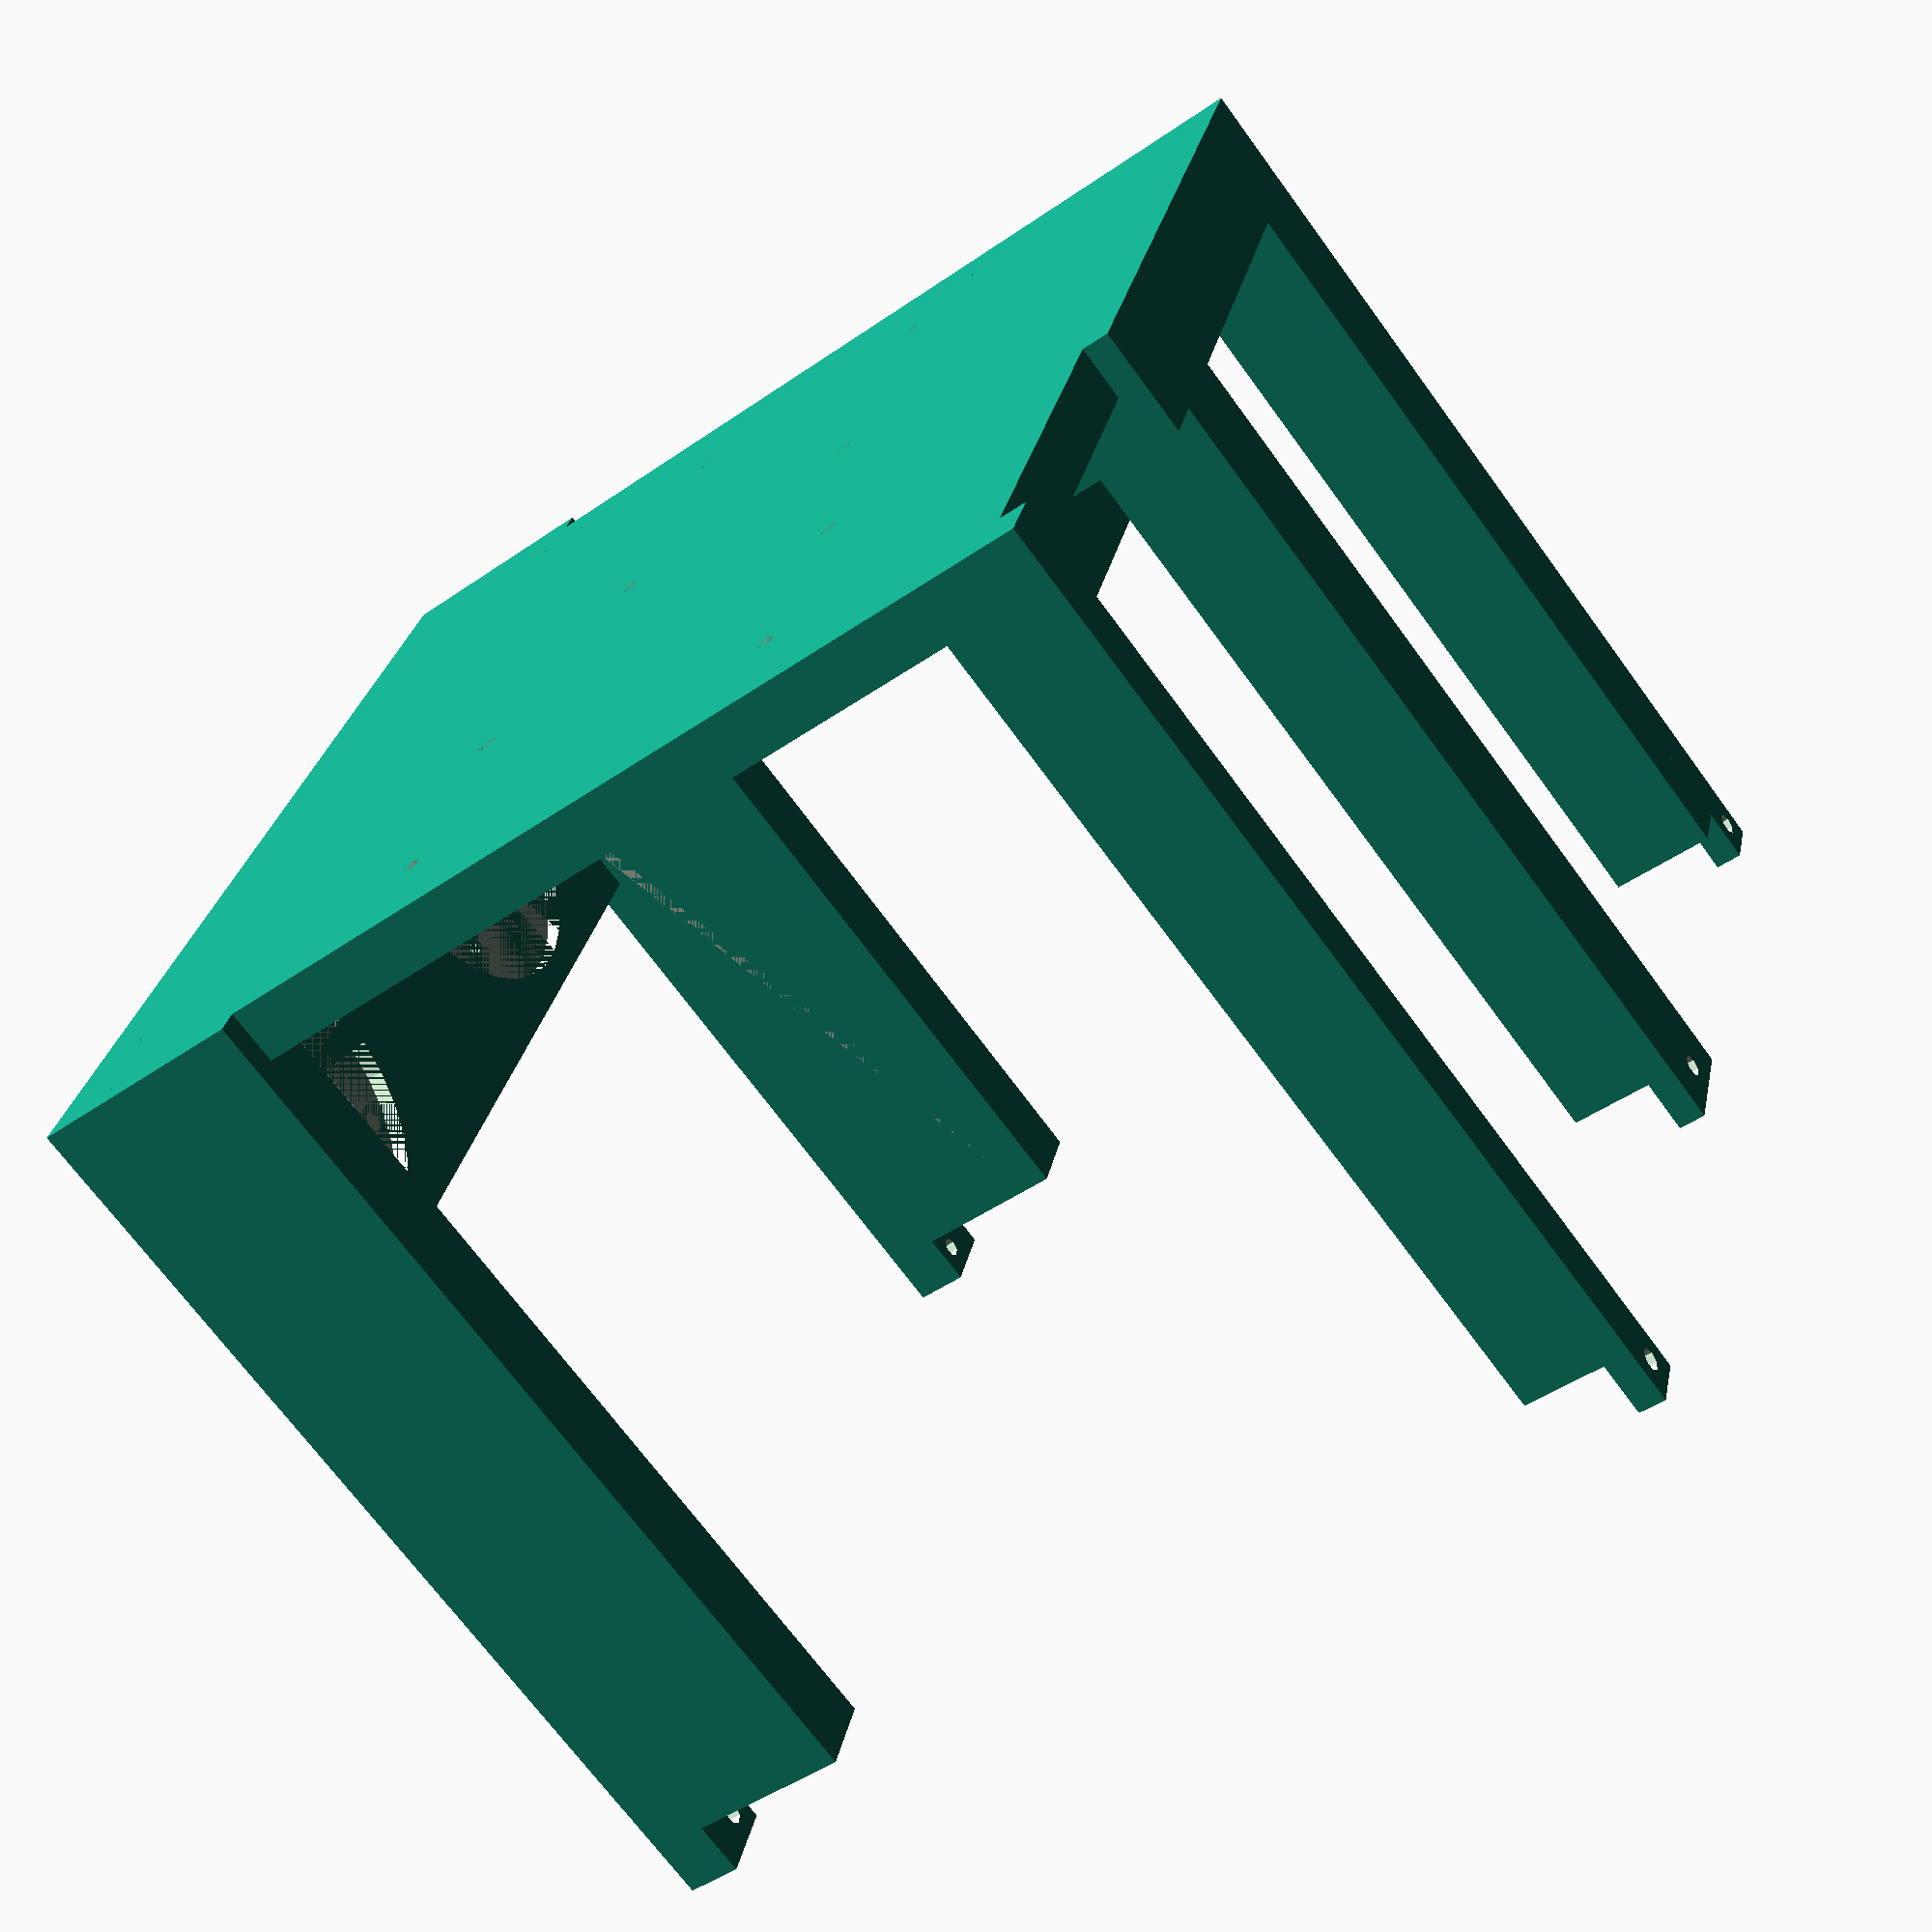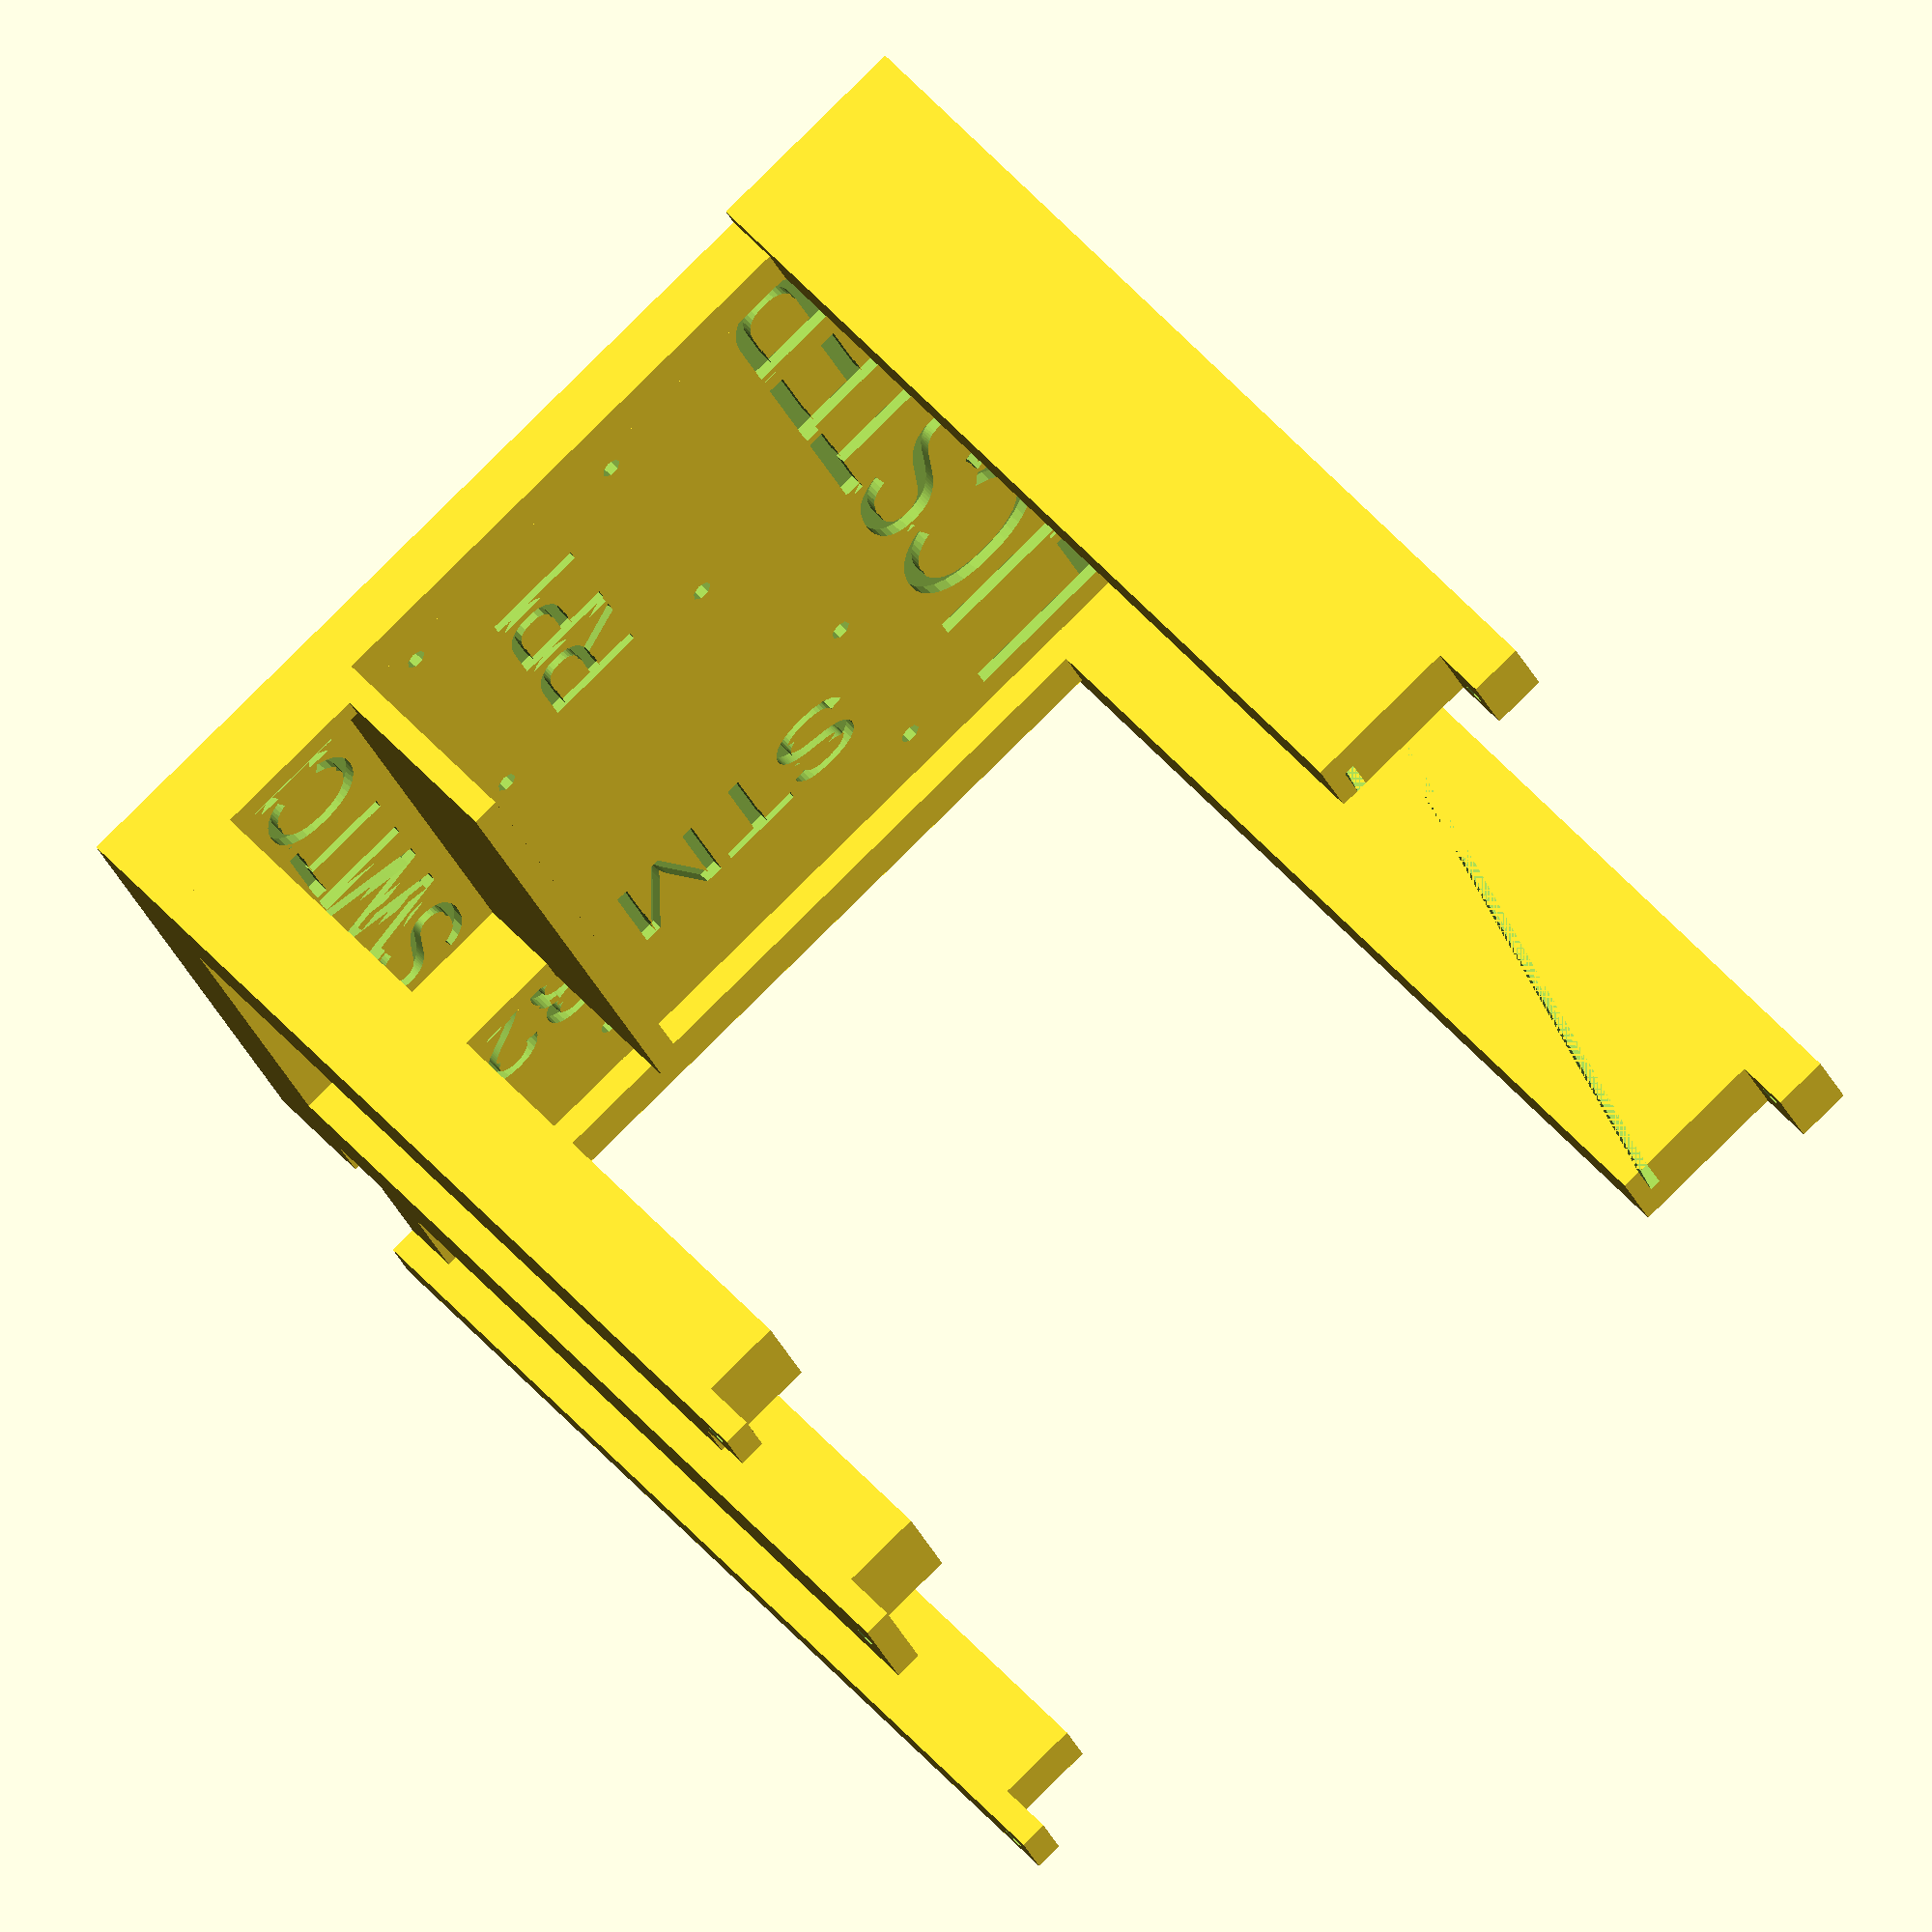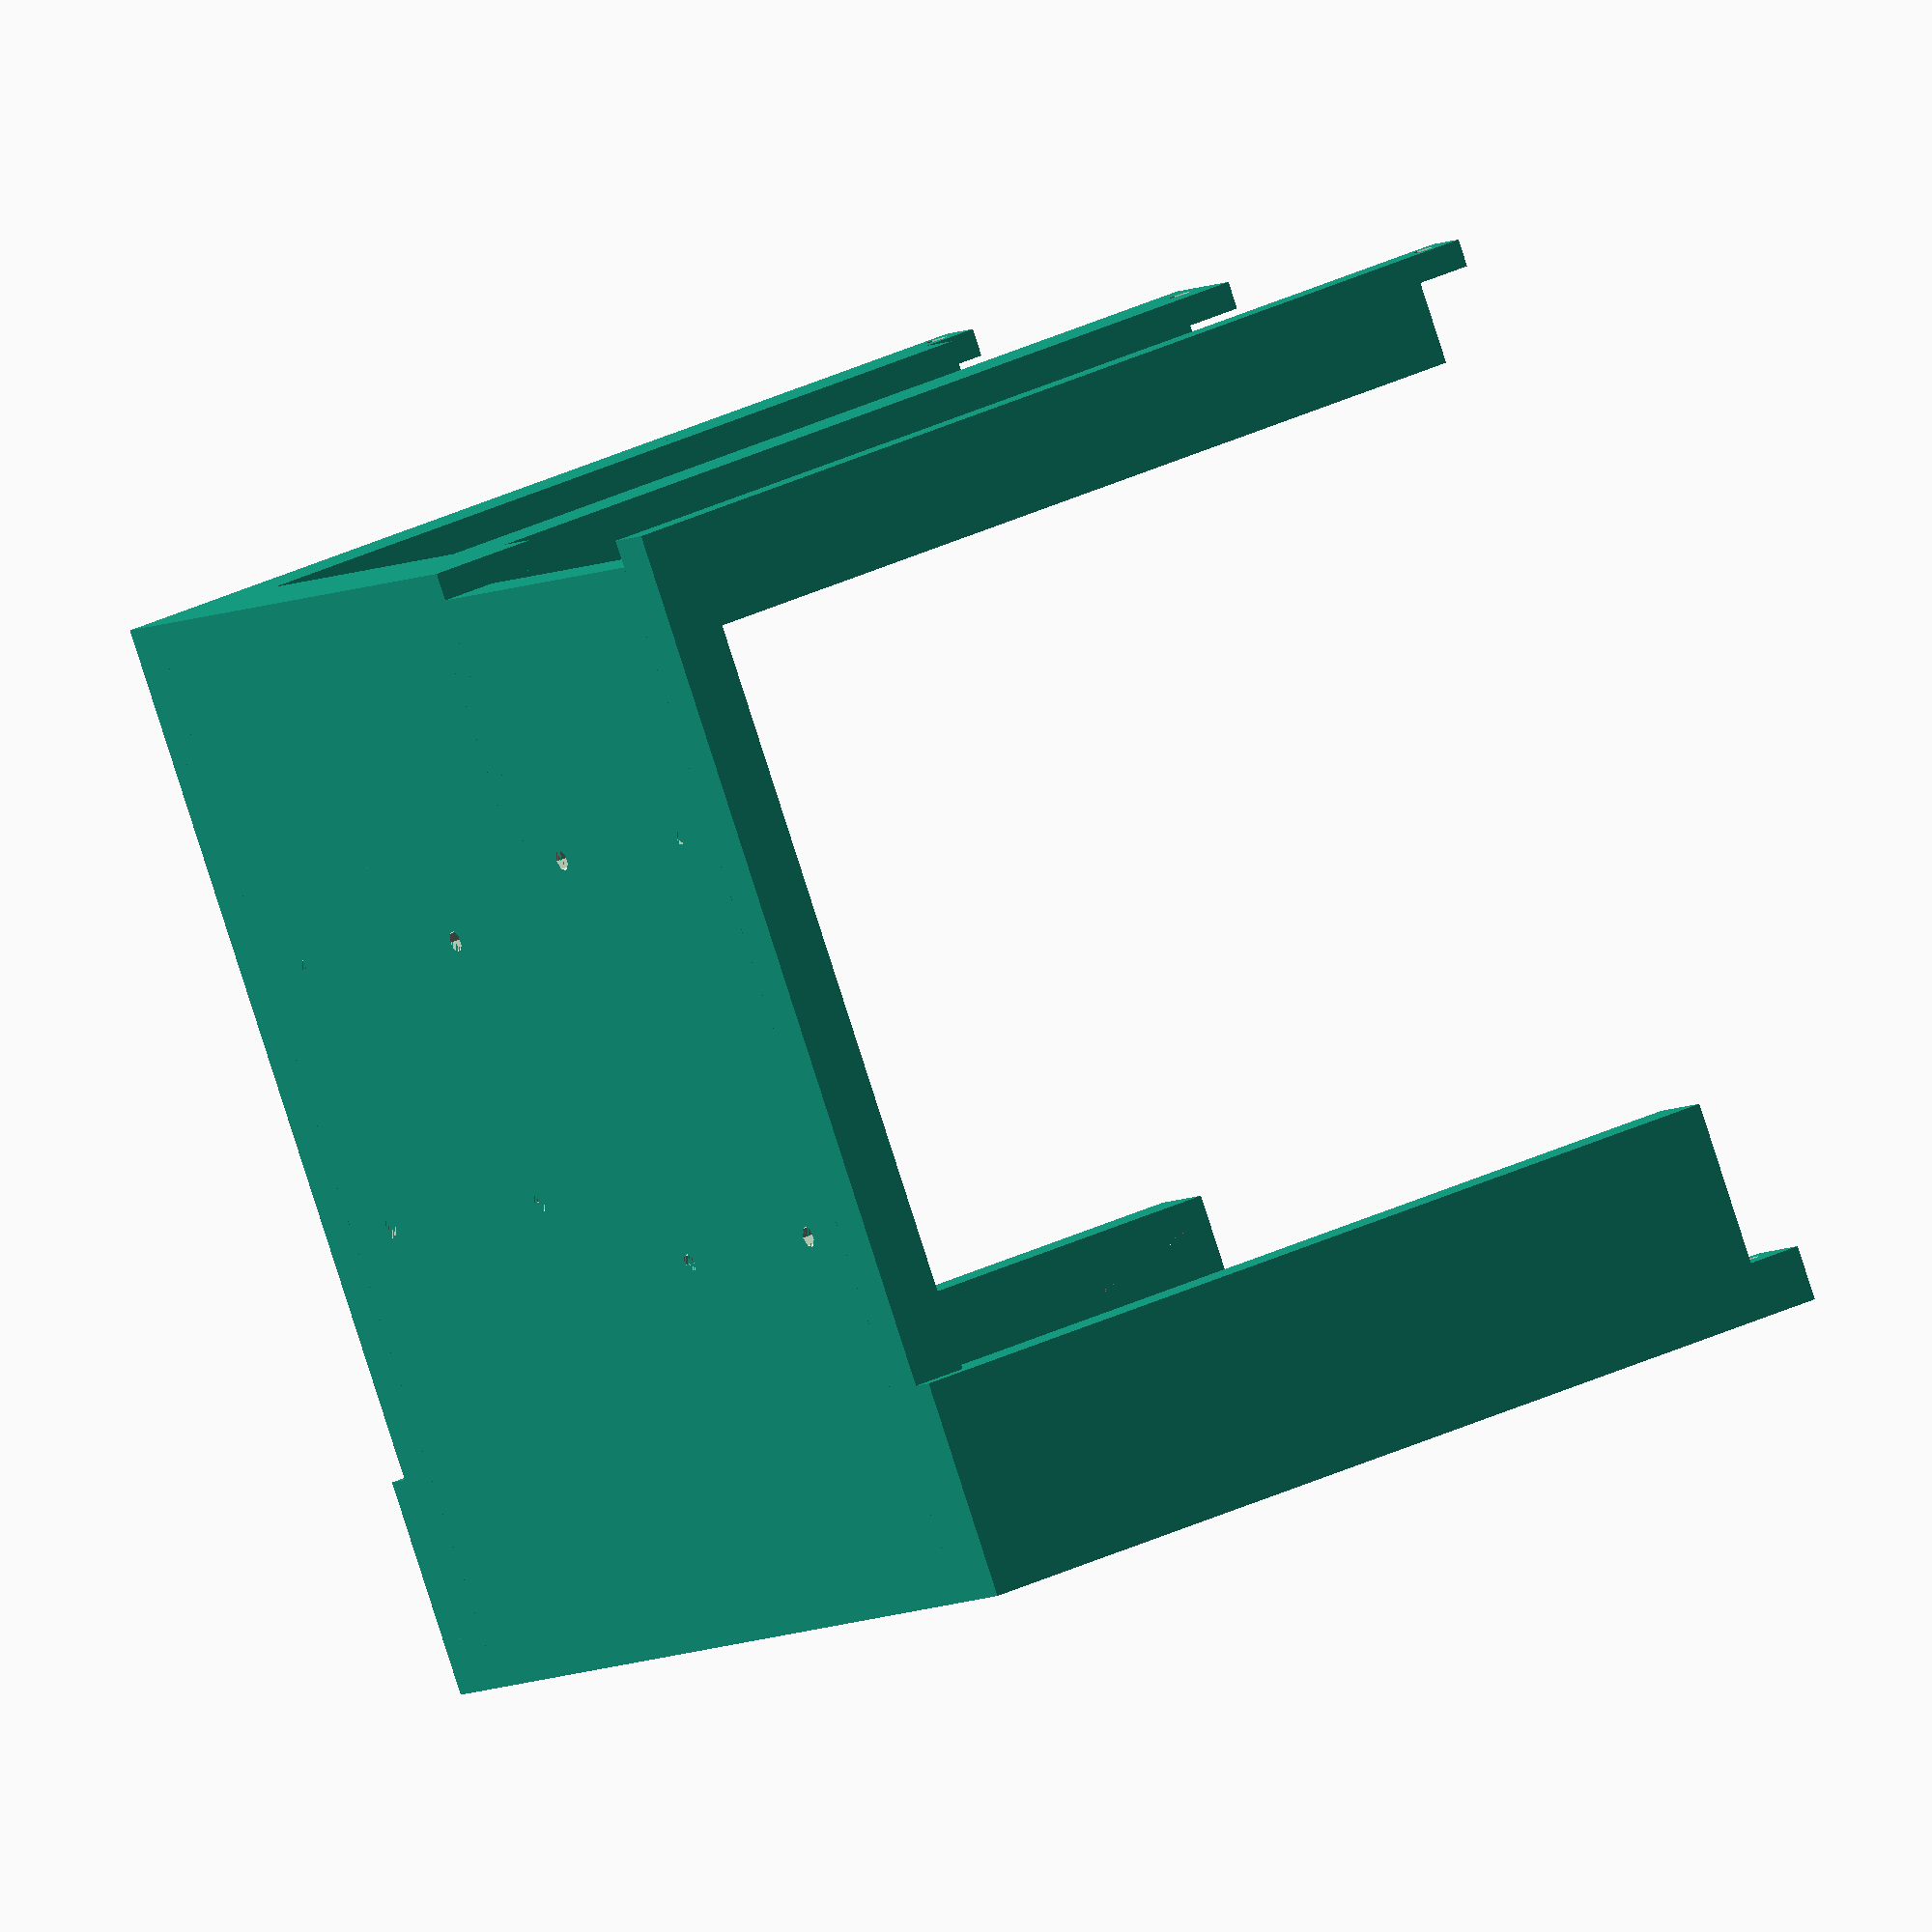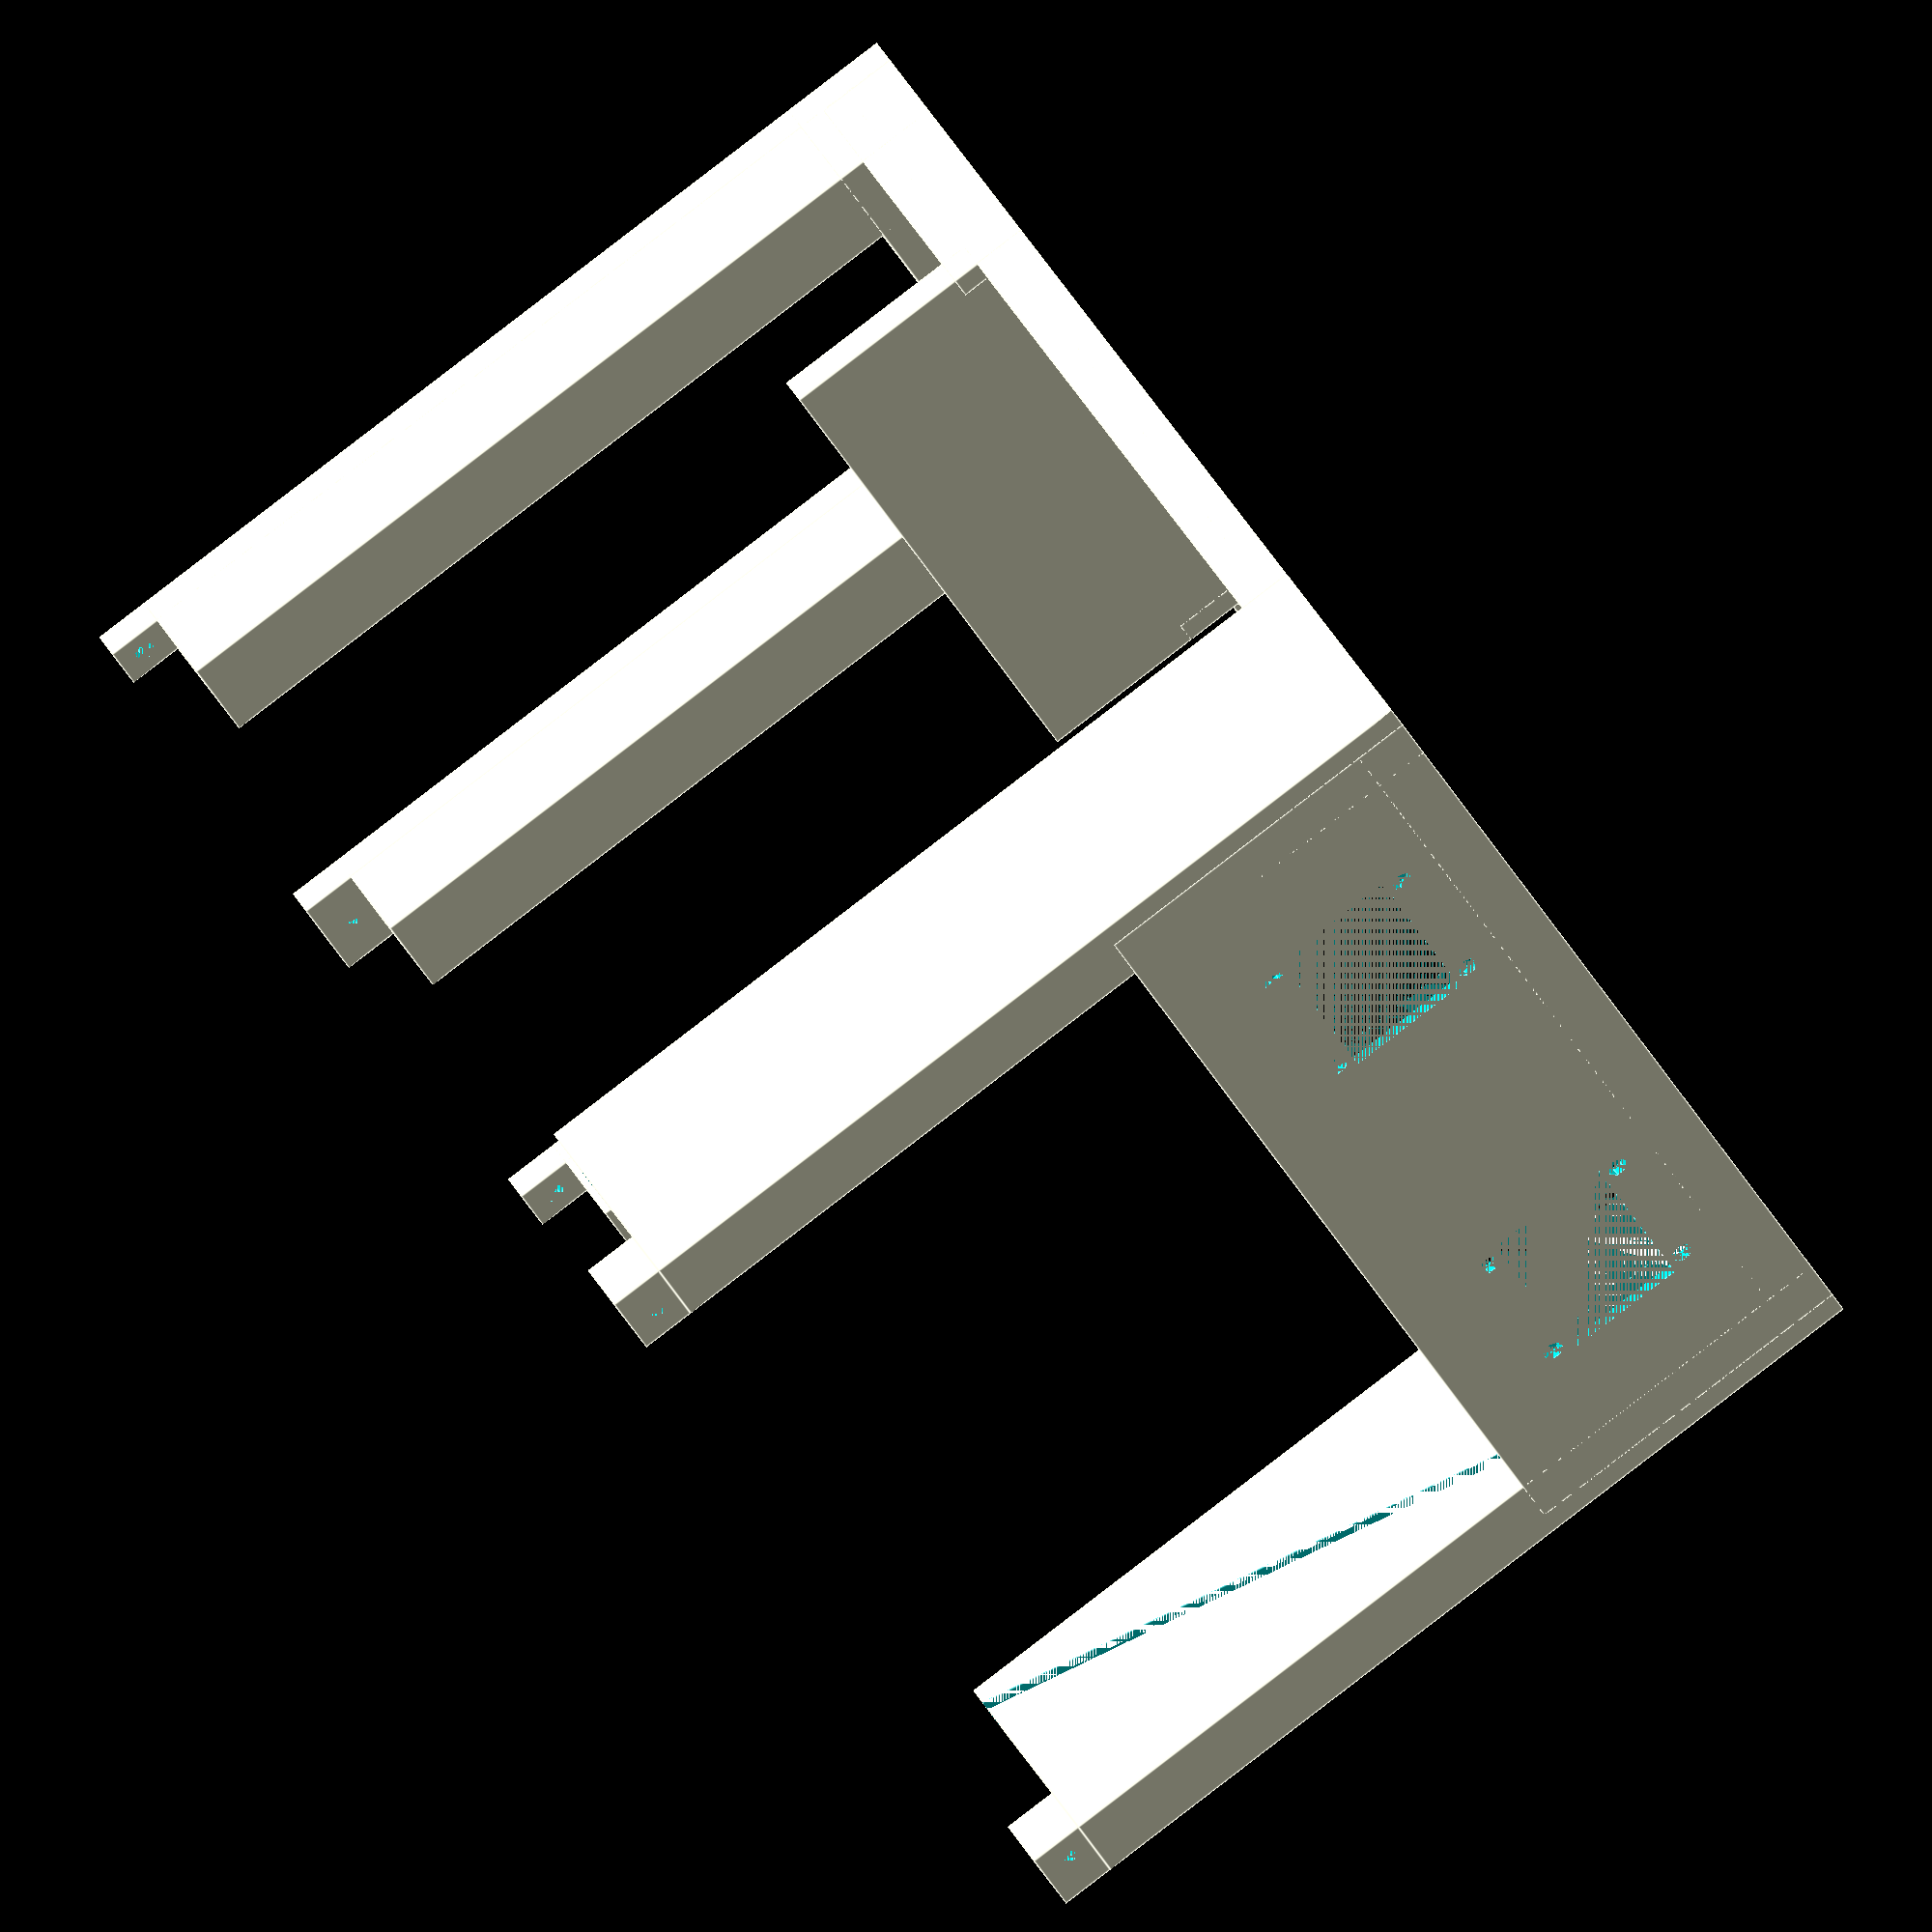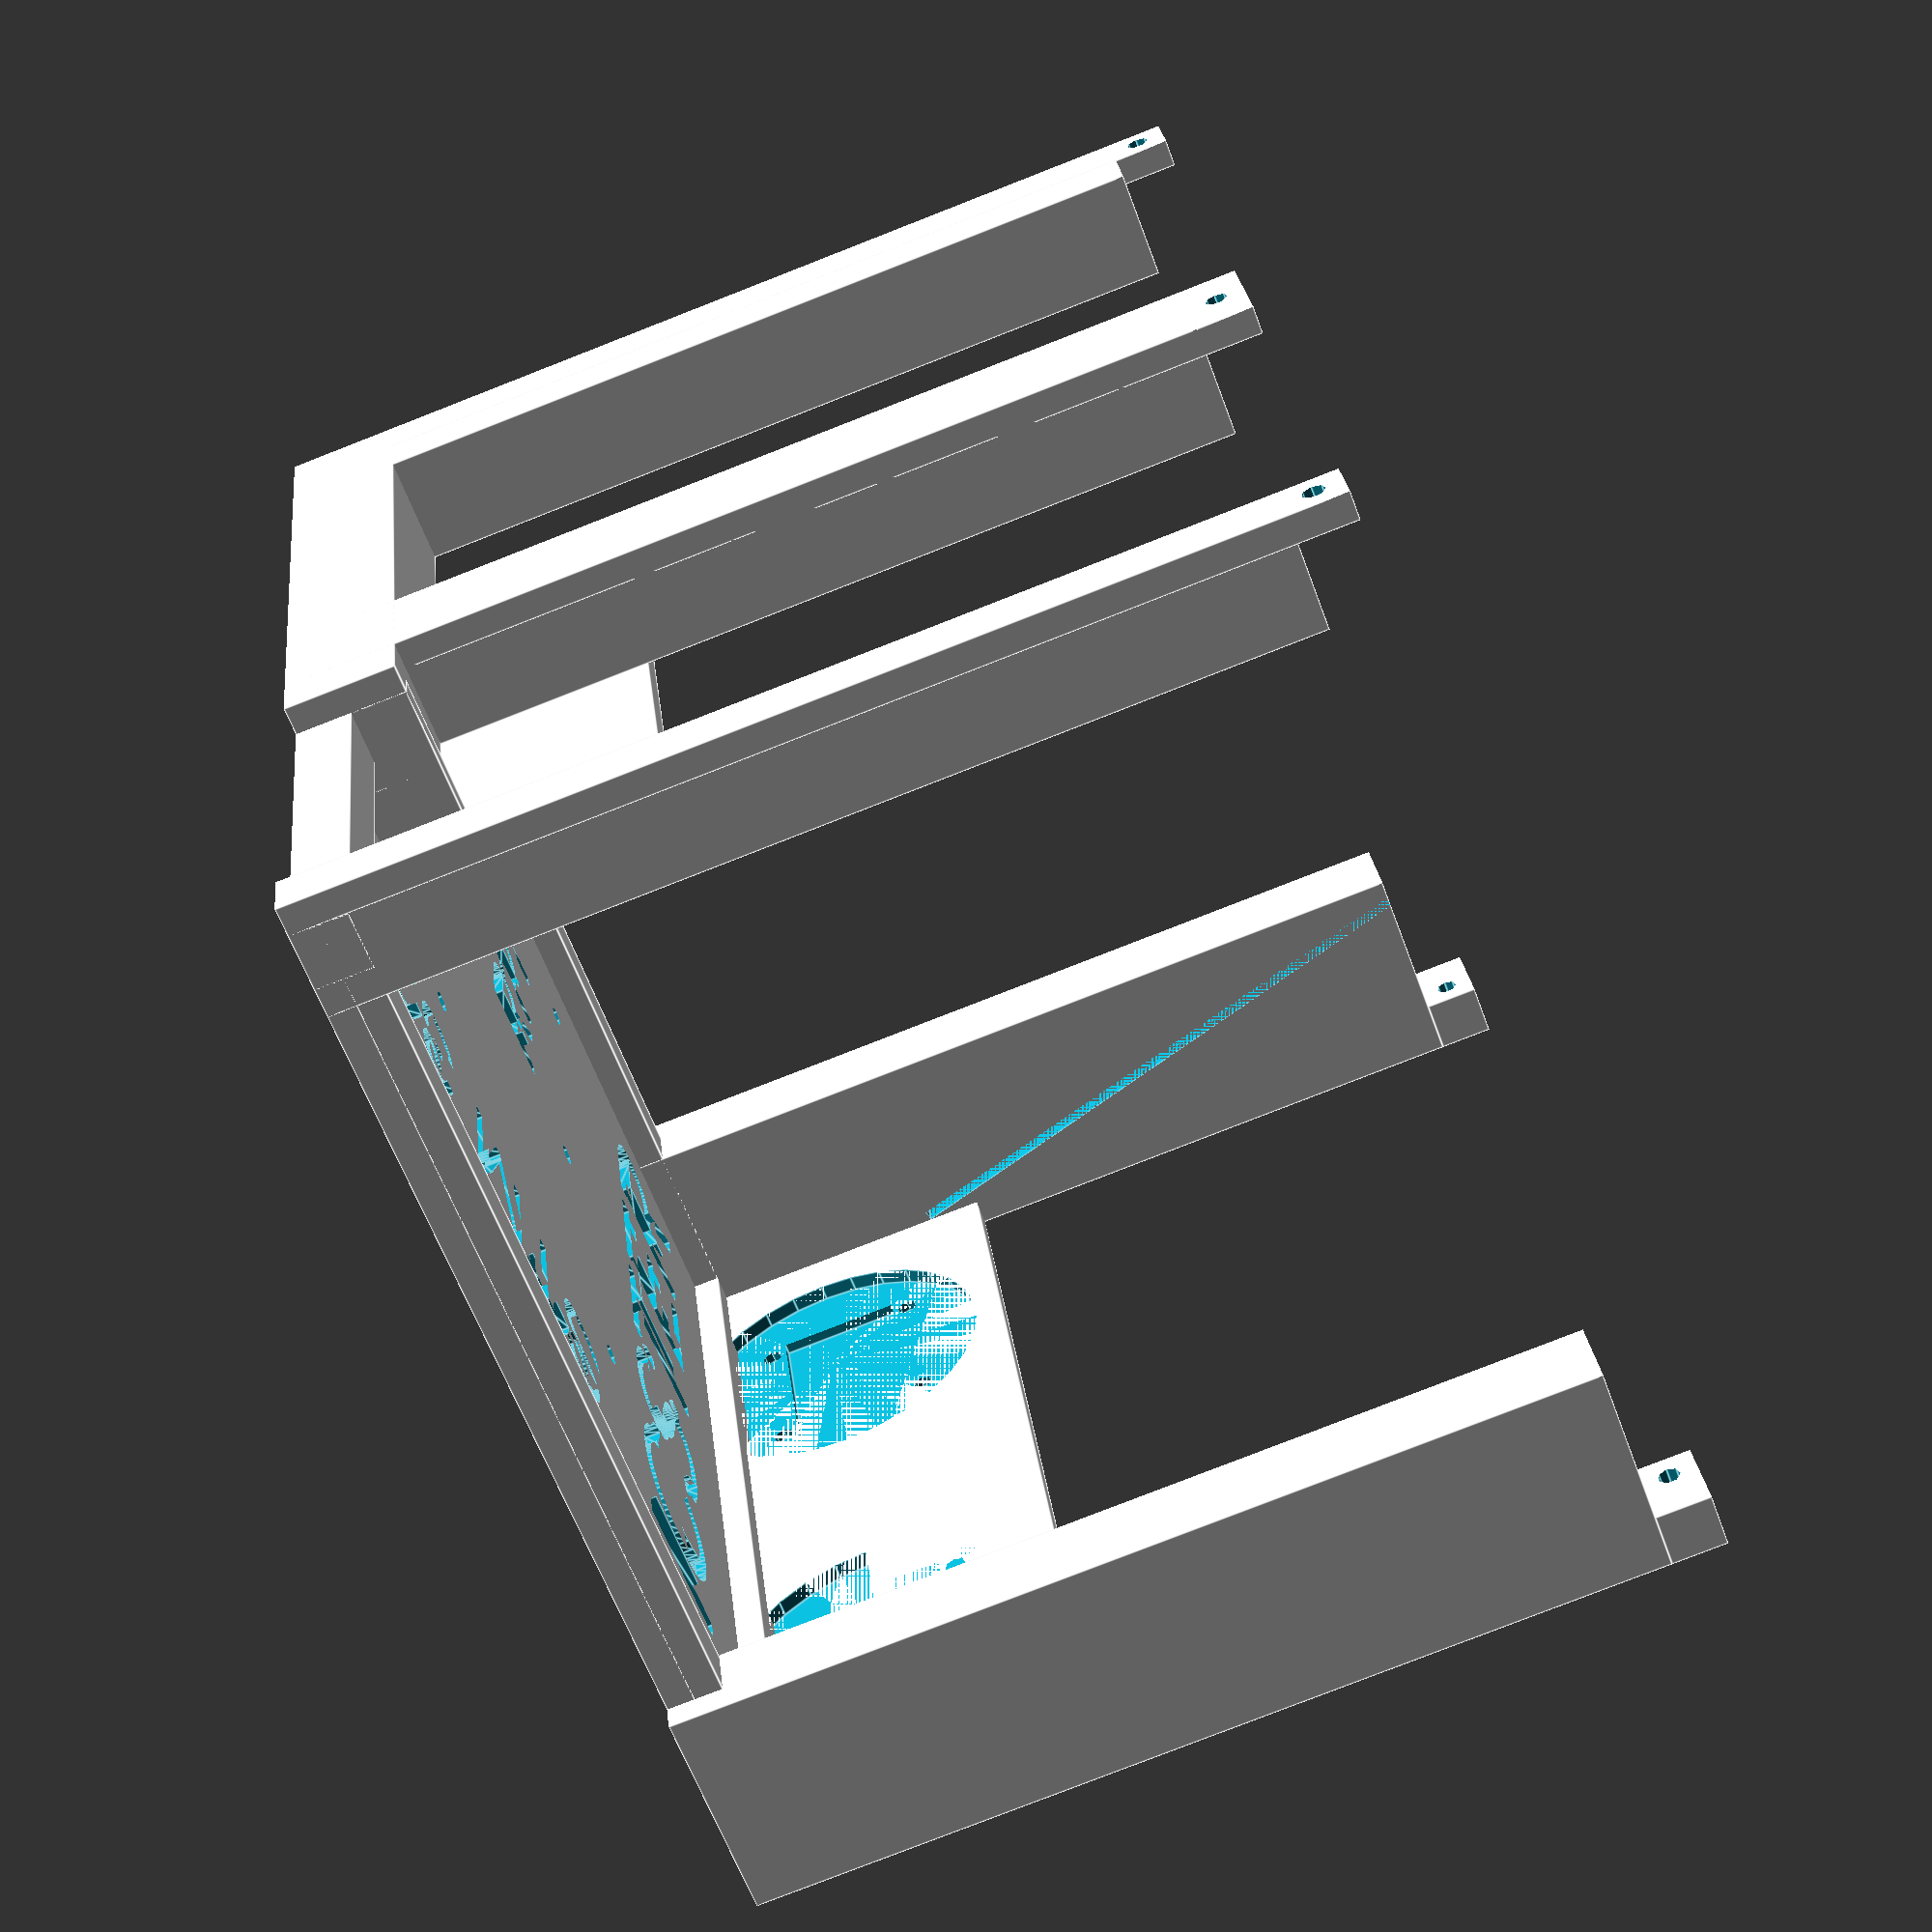
<openscad>
union() difference() { 
    cube(size = [200,190,5], center = false);
    
    // Raspberry Pi
    translate([175,80,0])
        cylinder( d = 4.00, h = 20);
    translate([175,129,0])
        cylinder( d = 4.00, h = 20);
    translate([117,80,0])
        cylinder( d = 4.00, h = 20);
    translate([117,129,0])
        cylinder( d = 4.00, h = 20); 
    // Raspberry Pi Text
    translate ([120,95,3]) {
        rotate([0,0,0])
        linear_extrude(height = 3) {
           text("RPI", font = "Liberation Sans", size = 20);
        }
    }
    
    // STM32
    translate([23,140,0])
        cylinder( d = 4.00, h = 20);  
    translate([68,140,0])
        cylinder( d = 4.00, h = 20); 
    translate([22,65,0])
        cylinder( d = 4.00, h = 20); 
    translate([69,64,0])
        cylinder( d = 4.00, h = 20); 
     // STM32 Text
    translate ([55,70,3]) {
        rotate([0,0,90])
        linear_extrude(height = 3) {
           text("STM 32", font = "Liberation Sans", size = 20);
        }
    }    
     // Switch Text
    translate ([86,150,3]) {
        rotate([0,0,0])
        linear_extrude(height = 3) {
           text("SWITCH", font = "Liberation Sans", size = 20);
        }
    }
     // LICSTER Text
    translate ([13,20,3]) {
        rotate([0,0,0])
        linear_extrude(height = 3) {
           text("LICSTER", font = "Liberation Sans", size = 30);
        }
    }
} 
// front support
translate([0,-5,0])
    cube(size = [200,10,10], center = false);
// left support
translate([0,0,0])
    cube(size = [10,190,10], center = false);
//right support
union() difference() { 
   translate([190,0,0])
      cube(size = [10,190,10], center = false);
    translate([190,145,0]) // for NW switch
      cube(size = [30,30,10], center = false);
}
//back support
union() difference() { 
  translate([0,180,0])
      cube(size = [190,10,10], center = false);
  translate([85,175,0]) // for NW switch
      cube(size = [190,10,10], center = false);
}

// Front Left
translate([-5,-5,0])
    union() difference() { 
        cube(size = [15,40,165], center = false);
        // Display (RPI Touch Screen)
        translate([7,5,55])
            rotate([-15,0,0])
                cube(size = [8,2,120], center = false);
    }
union() difference() {  //hole
    translate([-5,-5,165])
        cube(size = [15,10,10], center = false);
    translate([5,-5,170])        
        rotate([270,0,0])
            cylinder( d = 4.00, h = 50);
}
// Front Right
translate([190,-5,0])
union() difference() { 
    cube(size = [15,40,165], center = false);
        // Display  (RPI Touch Screen)
        translate([0,5,55])
            rotate([-15,0,0])
                cube(size = [8,2,120], center = false);
    }
union() difference() {  // hole
    translate([190,-5,165])
        cube(size = [15,10,10], center = false);
    translate([195,-5,170])        
        rotate([270,0,0])
            cylinder( d = 4.00, h = 50);
}
// Back Left
translate([-0,175,0])
    cube(size = [10,20,165], center = false);
union() difference() { 
    translate([-0,190,0])
        cube(size = [10,5,175], center = false);
    translate([5,190,170])        
        rotate([270,0,0])
            cylinder( d = 4.00, h = 50);
}
// Back Center
translate([90,175,0])
    cube(size = [20,20,165], center = false);
union() difference() { 
    translate([90,190,0])
        cube(size = [20,5,175], center = false);
    translate([100,190,170])        
        rotate([270,0,0])
            cylinder( d = 4.00, h = 50);
}
// Back Right
translate([180,175,0])
    cube(size = [20,20,165], center = false);
union() difference() { 
    translate([190,190,0])
        cube(size = [10,5,175], center = false);
    translate([195,190,170])        
        rotate([270,0,0])
            cylinder( d = 4.00, h = 50);
}

// Switch
translate([80,140,0])
    cube(size = [120,5,50], center = false);
translate([80,175,0])
    cube(size = [120,20,20], center = false);
translate([80,140,0])
    cube(size = [5,50,20], center = false);
translate([195,140,0])
    cube(size = [5,50,15], center = false);

// Front Pate
union() difference() { 
    translate([0,-5,0])
        cube(size = [200,5,65], center = false);
    // Oled left
    translate([50,-3,30])        
        rotate([270,0,0])
            cylinder( d = 60.00, h = 3);
    translate([32,-5,20])
        cube(size = [36,5,23], center = false);
    translate([35,-5,17])        
        rotate([270,0,0])
            cylinder( d = 4.00, h = 50);
    translate([65,-5,17])        
        rotate([270,0,0])
            cylinder( d = 4.00, h = 50);
    translate([35,-5,46])        
        rotate([270,0,0])
            cylinder( d = 4.00, h = 50);
    translate([65,-5,46])        
        rotate([270,0,0])
            cylinder( d = 4.00, h = 50);
    // Oled right
    translate([150,-3,30])        
        rotate([270,0,0])
            cylinder( d = 60.00, h = 3);
    translate([132,-5,20])
        cube(size = [36,5,23], center = false);
    translate([135,-5,17])        
        rotate([270,0,0])
            cylinder( d = 4.00, h = 50);
    translate([165,-5,17])        
        rotate([270,0,0])
            cylinder( d = 4.00, h = 50);
    translate([135,-5,46])        
        rotate([270,0,0])
            cylinder( d = 4.00, h = 50);
    translate([165,-5,46])        
        rotate([270,0,0])
            cylinder( d = 4.00, h = 50);
}
</openscad>
<views>
elev=69.8 azim=255.8 roll=216.1 proj=p view=wireframe
elev=307.4 azim=248.6 roll=319.9 proj=o view=solid
elev=146.6 azim=213.9 roll=303.4 proj=o view=solid
elev=90.5 azim=50.7 roll=127.4 proj=o view=edges
elev=80.7 azim=252.6 roll=291.3 proj=p view=edges
</views>
